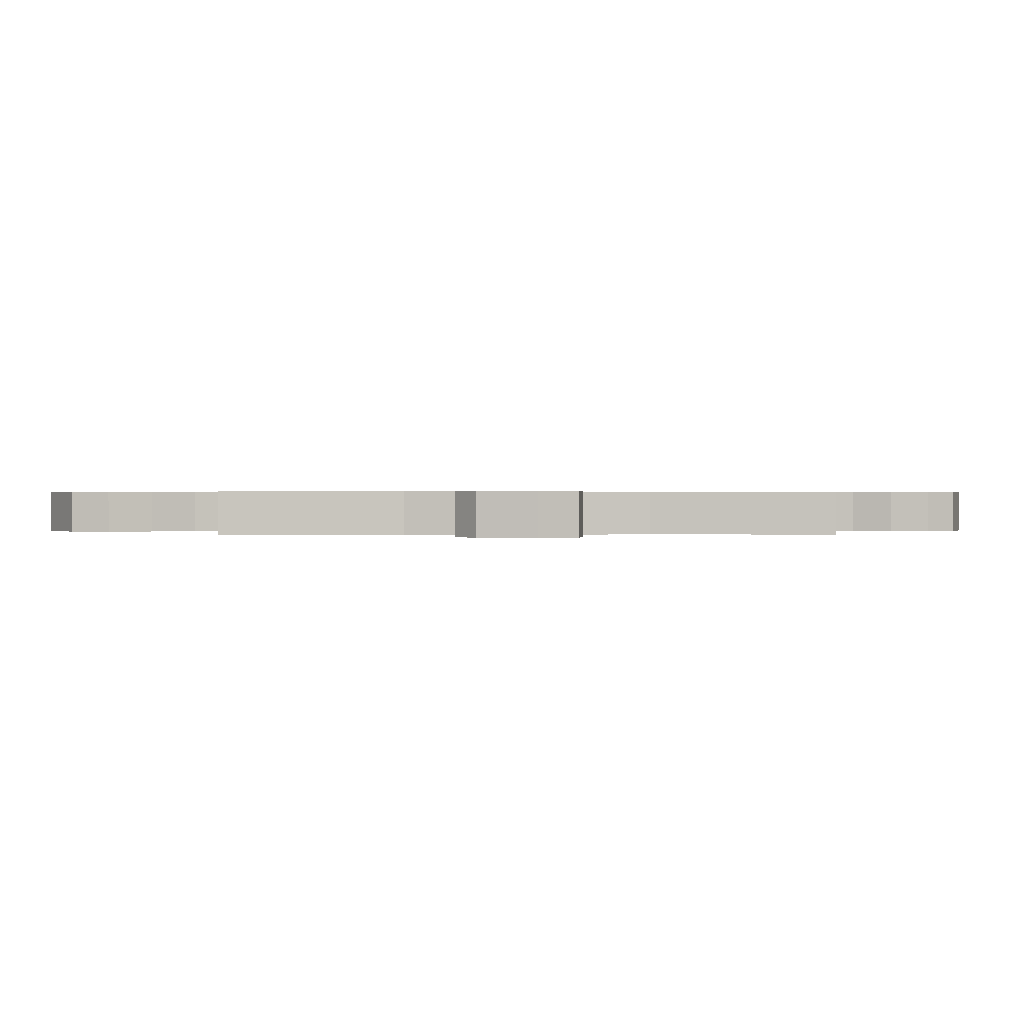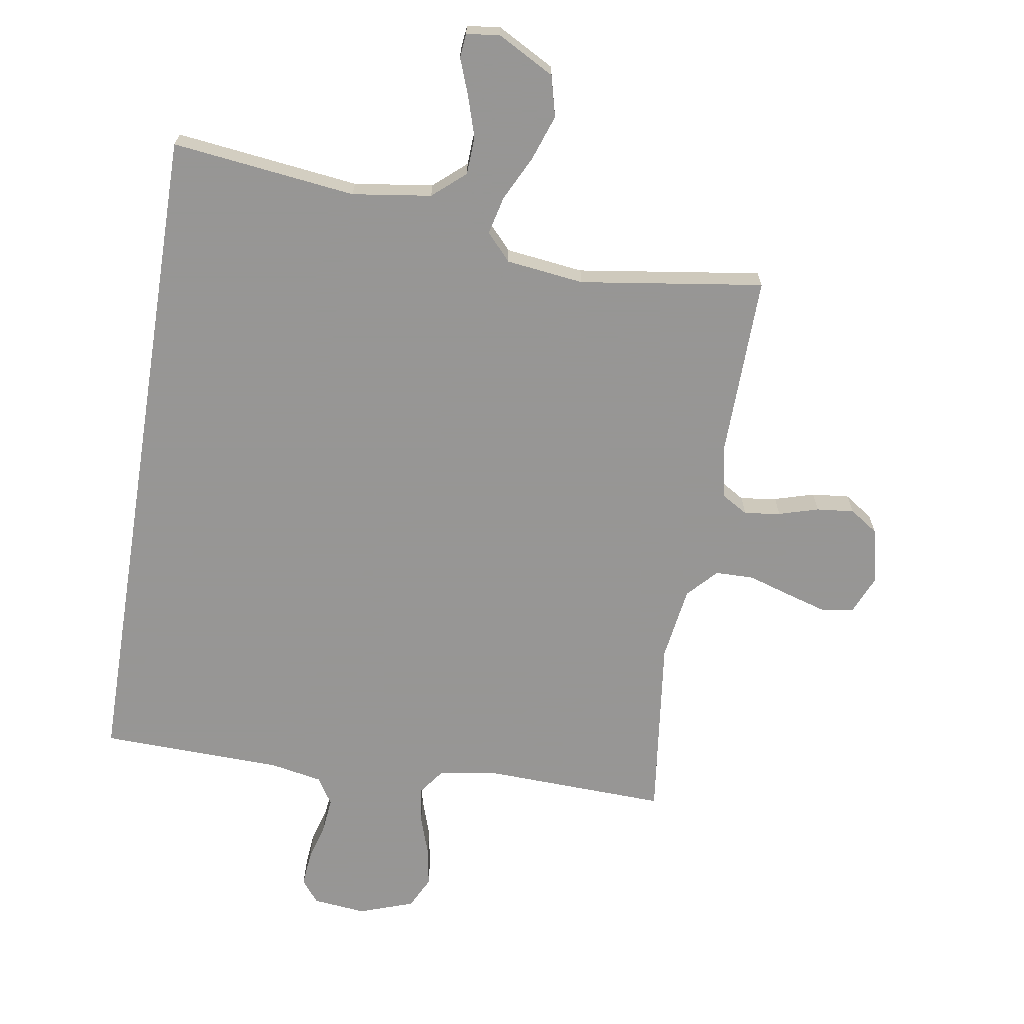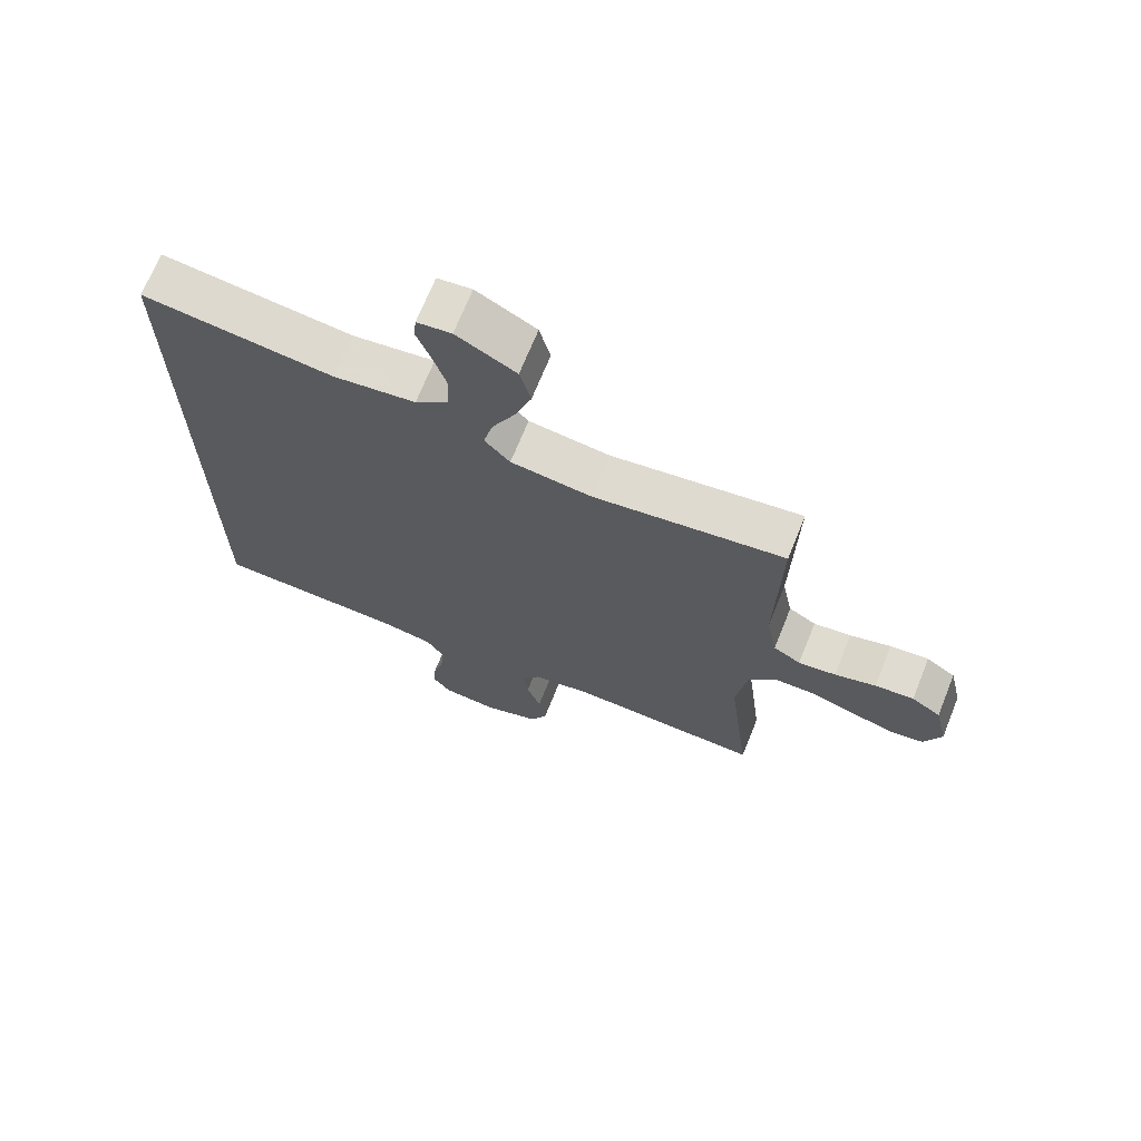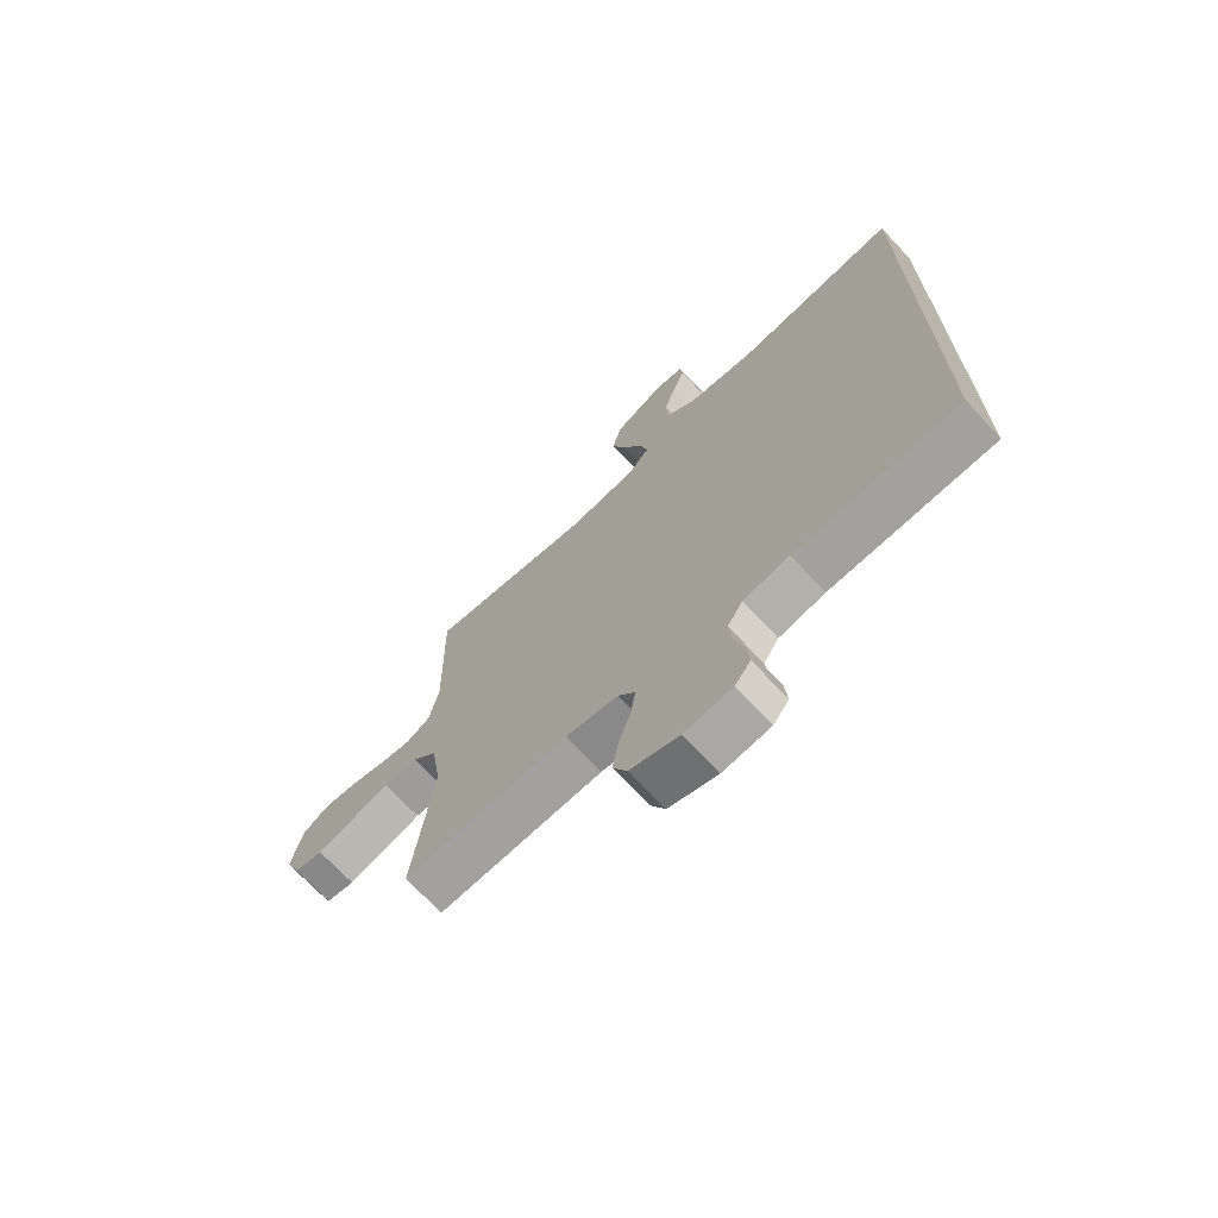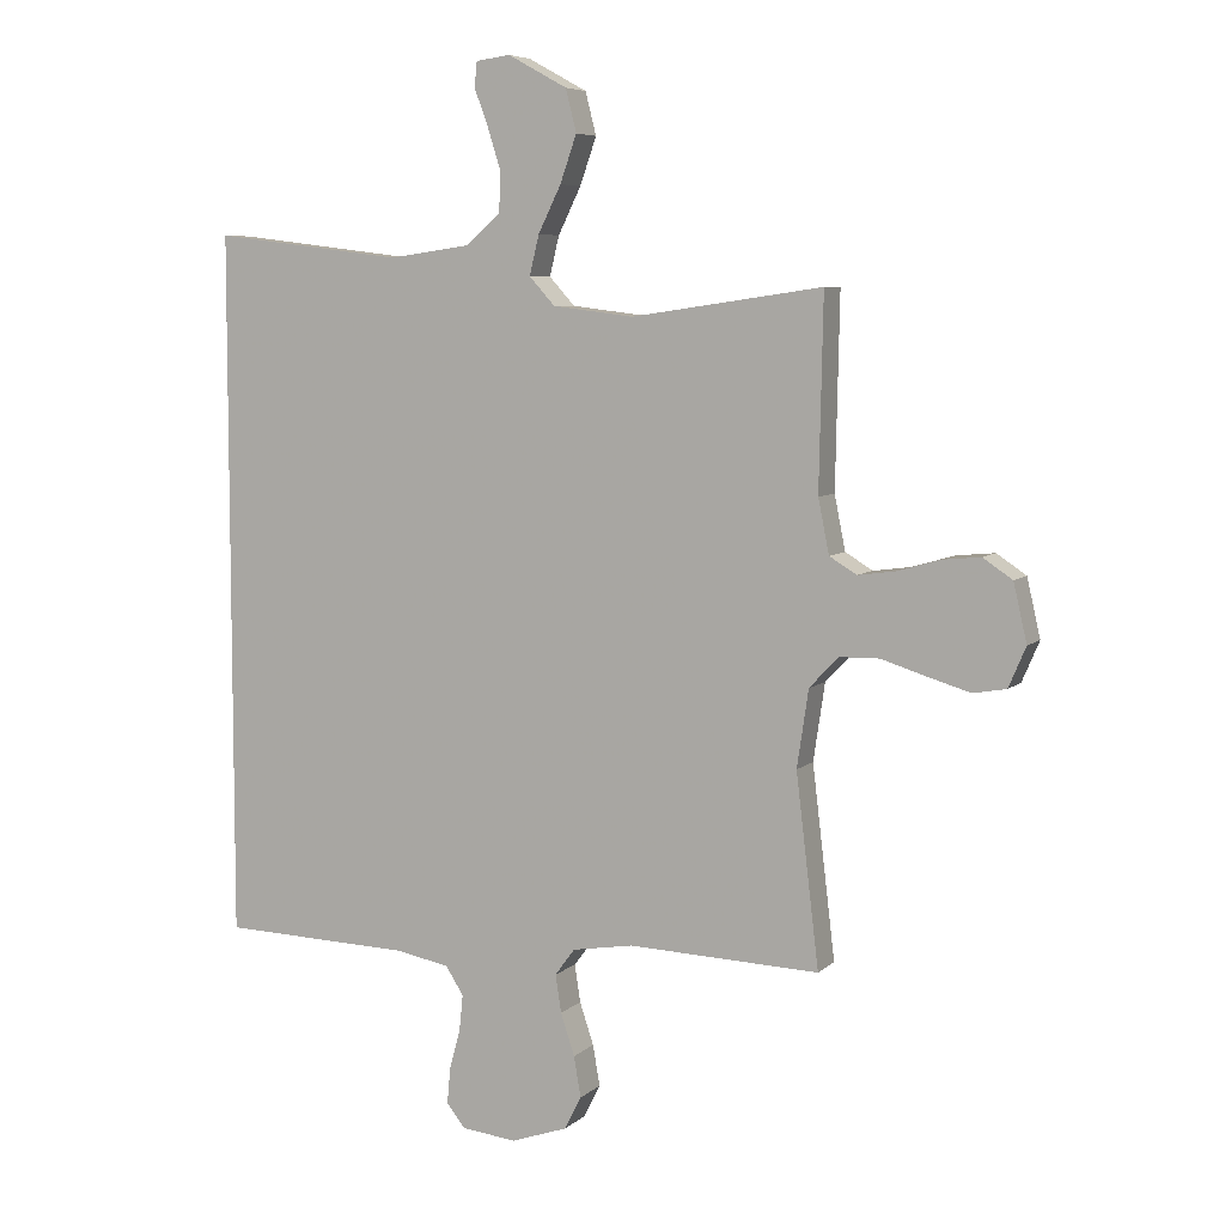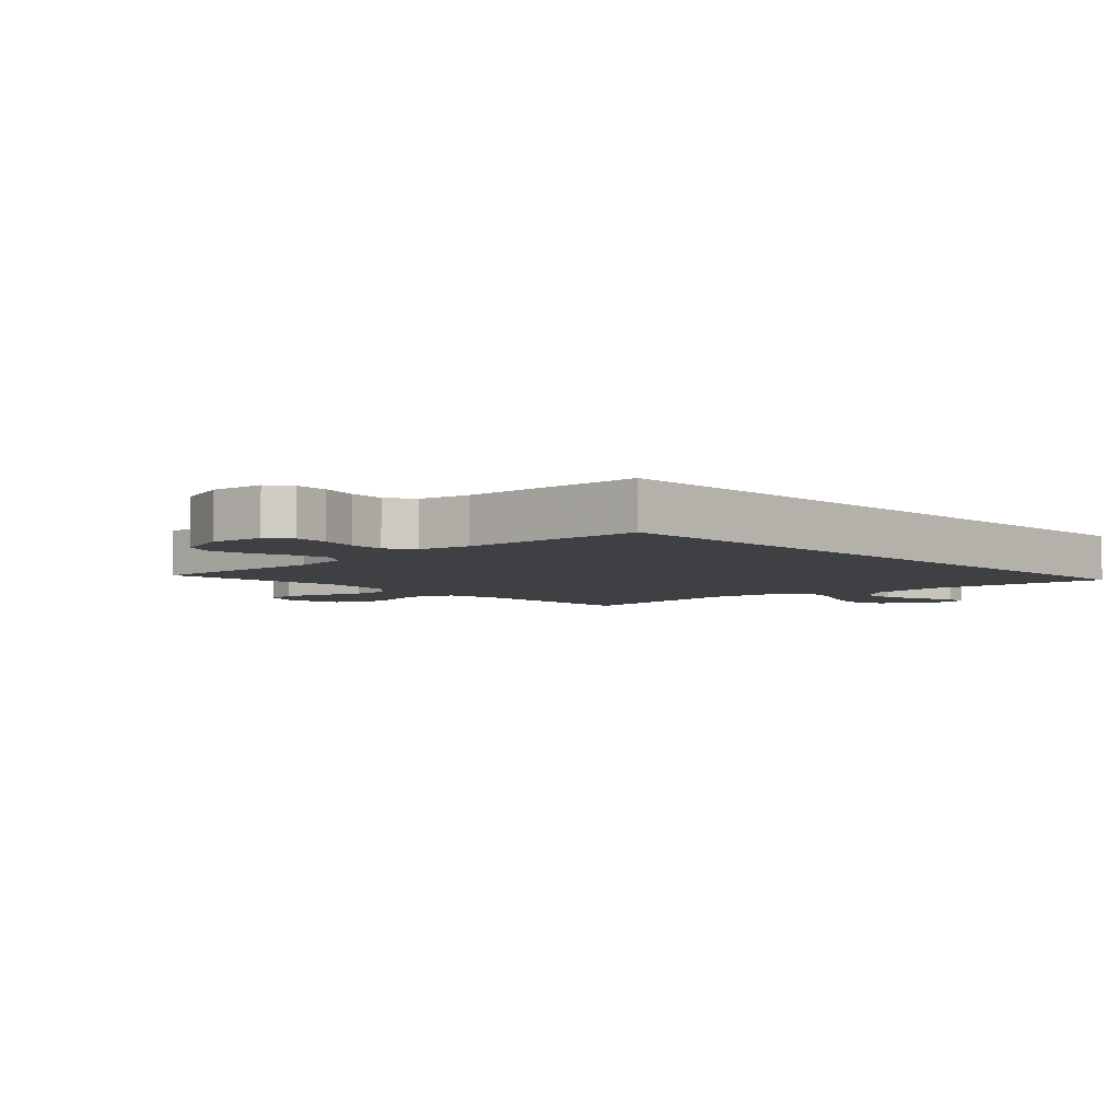
<metadata>
{"format":"obj","ext":"obj","renderer":"f3d","projection":"perspective","resolution":1024,"background":"white","views":[{"elev":0.3,"azim":87.7,"up":"+Y"},{"elev":-67.8,"azim":-9.1,"up":"+Y"},{"elev":69.7,"azim":22.0,"up":"+Z"},{"elev":-70.7,"azim":-137.0,"up":"+Z"},{"elev":6.5,"azim":24.3,"up":"+Z"},{"elev":-4.8,"azim":-136.4,"up":"+Y"}]}
</metadata>
<code>
v 0.5 0.07 -0.5
v 0.2 0.07 -0.489
v 0.104 0.07 -0.505
v 0.073 0.07 -0.547
v 0.082 0.07 -0.606
v 0.104 0.07 -0.672
v 0.115 0.07 -0.736
v 0.089 0.07 -0.788
v 0 0.07 -0.819
v -0.087 0.07 -0.81
v -0.116 0.07 -0.773
v -0.111 0.07 -0.717
v -0.094 0.07 -0.655
v -0.088 0.07 -0.597
v -0.116 0.07 -0.553
v -0.2 0.07 -0.537
v -0.5 0.07 -0.528
v -0.5 0.07 0.583
v -0.2 0.07 0.546
v -0.071 0.07 0.564
v -0.018 0.07 0.61
v -0.015 0.07 0.672
v -0.036 0.07 0.739
v -0.058 0.07 0.798
v -0.054 0.07 0.837
v 0 0.07 0.844
v 0.093 0.07 0.793
v 0.11 0.07 0.726
v 0.084 0.07 0.652
v 0.048 0.07 0.579
v 0.033 0.07 0.517
v 0.073 0.07 0.473
v 0.2 0.07 0.457
v 0.5 0.07 0.5
v 0.494 0.07 0.2
v 0.511 0.07 0.115
v 0.554 0.07 0.089
v 0.613 0.07 0.097
v 0.678 0.07 0.116
v 0.739 0.07 0.122
v 0.785 0.07 0.091
v 0.806 0.07 0
v 0.779 0.07 -0.063
v 0.727 0.07 -0.072
v 0.66 0.07 -0.052
v 0.59 0.07 -0.03
v 0.527 0.07 -0.031
v 0.482 0.07 -0.079
v 0.464 0.07 -0.2
v 0.5 0 -0.5
v 0.2 0 -0.489
v 0.104 0 -0.505
v 0.073 0 -0.547
v 0.082 0 -0.606
v 0.104 0 -0.672
v 0.115 0 -0.736
v 0.089 0 -0.788
v 0 0 -0.819
v -0.087 0 -0.81
v -0.116 0 -0.773
v -0.111 0 -0.717
v -0.094 0 -0.655
v -0.088 0 -0.597
v -0.116 0 -0.553
v -0.2 0 -0.537
v -0.5 0 -0.528
v -0.5 0 0.583
v -0.2 0 0.546
v -0.071 0 0.564
v -0.018 0 0.61
v -0.015 0 0.672
v -0.036 0 0.739
v -0.058 0 0.798
v -0.054 0 0.837
v 0 0 0.844
v 0.093 0 0.793
v 0.11 0 0.726
v 0.084 0 0.652
v 0.048 0 0.579
v 0.033 0 0.517
v 0.073 0 0.473
v 0.2 0 0.457
v 0.5 0 0.5
v 0.494 0 0.2
v 0.511 0 0.115
v 0.554 0 0.089
v 0.613 0 0.097
v 0.678 0 0.116
v 0.739 0 0.122
v 0.785 0 0.091
v 0.806 0 0
v 0.779 0 -0.063
v 0.727 0 -0.072
v 0.66 0 -0.052
v 0.59 0 -0.03
v 0.527 0 -0.031
v 0.482 0 -0.079
v 0.464 0 -0.2
f 43 44 45 46
f 41 42 43 46
f 41 46 47
f 38 39 40 41
f 37 38 41 47
f 36 37 47 48
f 33 34 35
f 32 33 35 36
f 27 28 29 30
f 27 30 31
f 26 27 31
f 23 24 25 26
f 22 23 26
f 21 22 26 31
f 20 21 31
f 19 20 31 32
f 16 17 18 19
f 15 16 19 32
f 10 11 12 13
f 10 13 14
f 9 10 14
f 8 9 14
f 5 6 7 8
f 4 5 8 14
f 3 4 14 15
f 49 1 2
f 48 49 2 3
f 32 36 48
f 3 15 32 48
f 95 94 93 92
f 95 92 91 90
f 96 95 90
f 90 89 88 87
f 96 90 87 86
f 97 96 86 85
f 84 83 82
f 85 84 82 81
f 79 78 77 76
f 80 79 76
f 80 76 75
f 75 74 73 72
f 75 72 71
f 80 75 71 70
f 80 70 69
f 81 80 69 68
f 68 67 66 65
f 81 68 65 64
f 62 61 60 59
f 63 62 59
f 63 59 58
f 63 58 57
f 57 56 55 54
f 63 57 54 53
f 64 63 53 52
f 51 50 98
f 52 51 98 97
f 97 85 81
f 97 81 64 52
f 1 50 51 2
f 2 51 52 3
f 3 52 53 4
f 4 53 54 5
f 5 54 55 6
f 6 55 56 7
f 7 56 57 8
f 8 57 58 9
f 9 58 59 10
f 10 59 60 11
f 11 60 61 12
f 12 61 62 13
f 13 62 63 14
f 14 63 64 15
f 15 64 65 16
f 16 65 66 17
f 17 66 67 18
f 18 67 68 19
f 19 68 69 20
f 20 69 70 21
f 21 70 71 22
f 22 71 72 23
f 23 72 73 24
f 24 73 74 25
f 25 74 75 26
f 26 75 76 27
f 27 76 77 28
f 28 77 78 29
f 29 78 79 30
f 30 79 80 31
f 31 80 81 32
f 32 81 82 33
f 33 82 83 34
f 34 83 84 35
f 35 84 85 36
f 36 85 86 37
f 37 86 87 38
f 38 87 88 39
f 39 88 89 40
f 40 89 90 41
f 41 90 91 42
f 42 91 92 43
f 43 92 93 44
f 44 93 94 45
f 45 94 95 46
f 46 95 96 47
f 47 96 97 48
f 48 97 98 49
f 49 98 50 1

</code>
